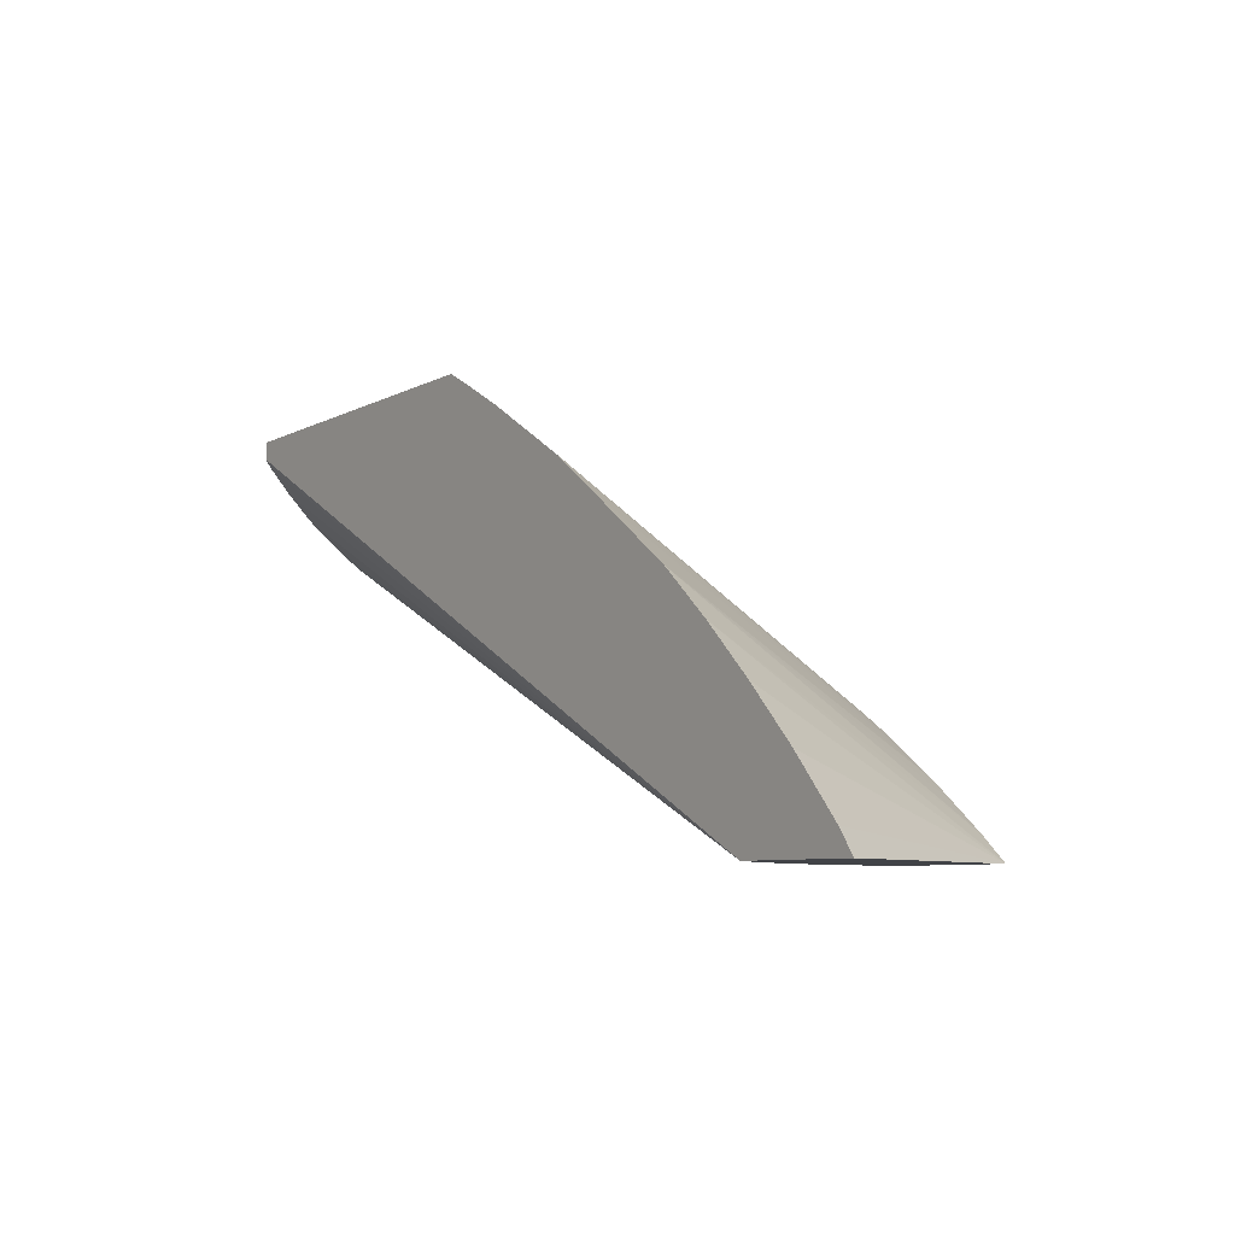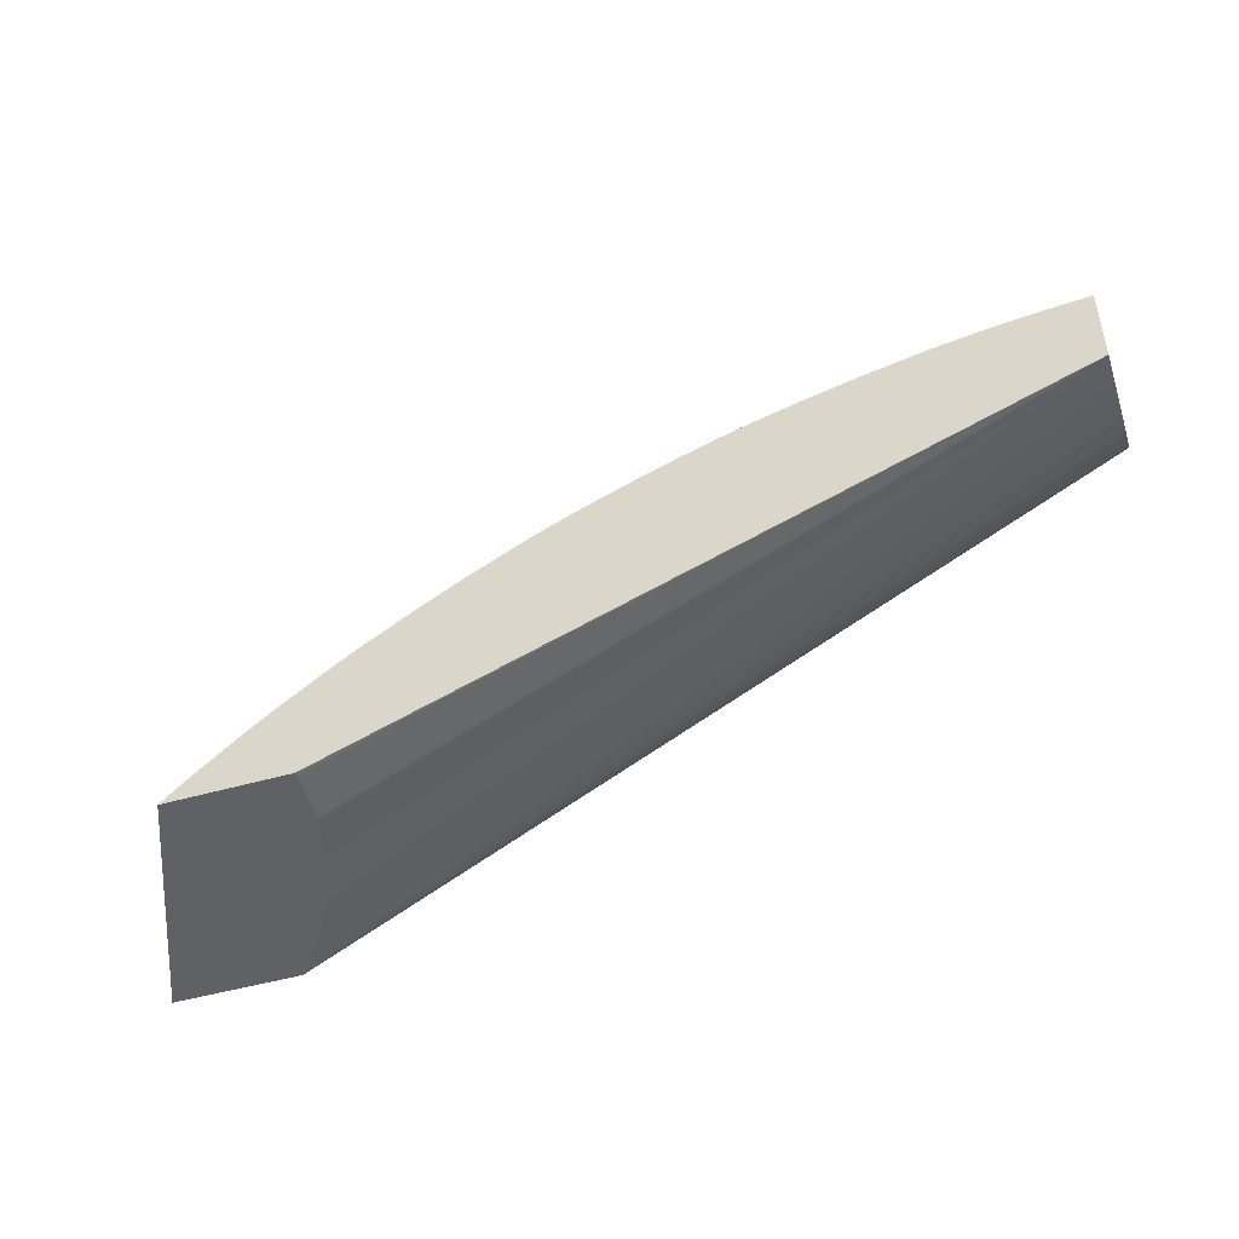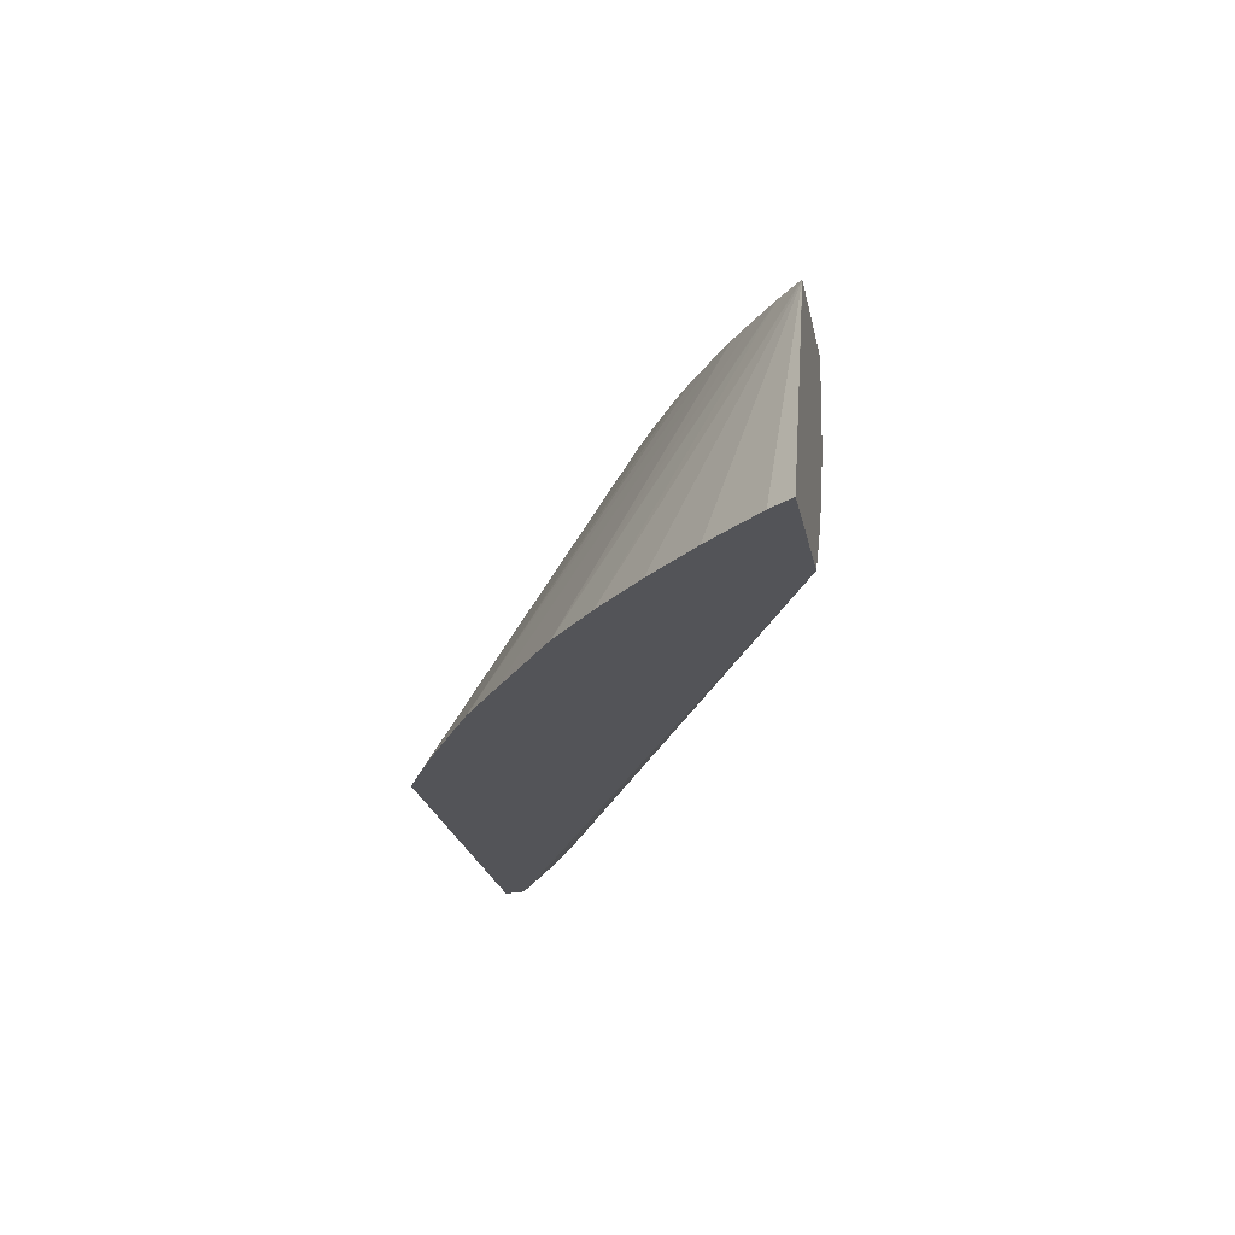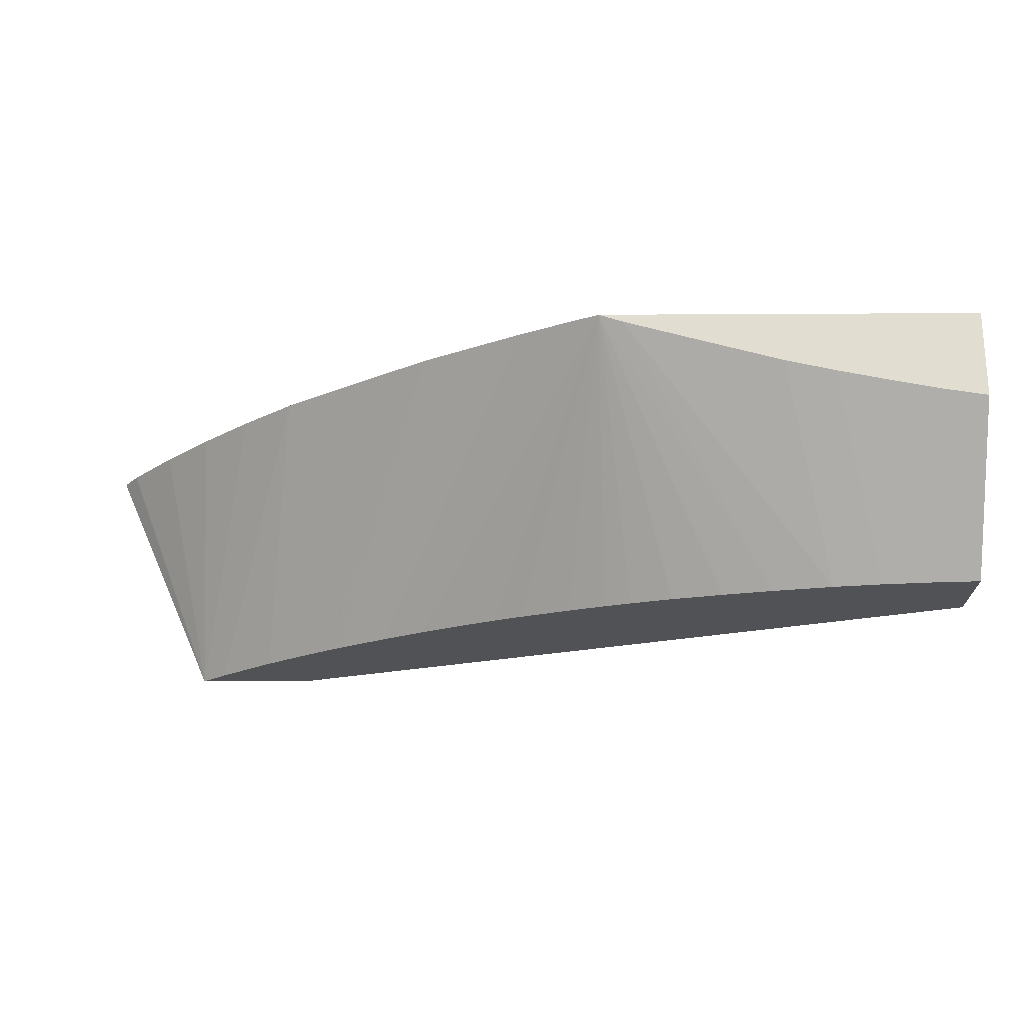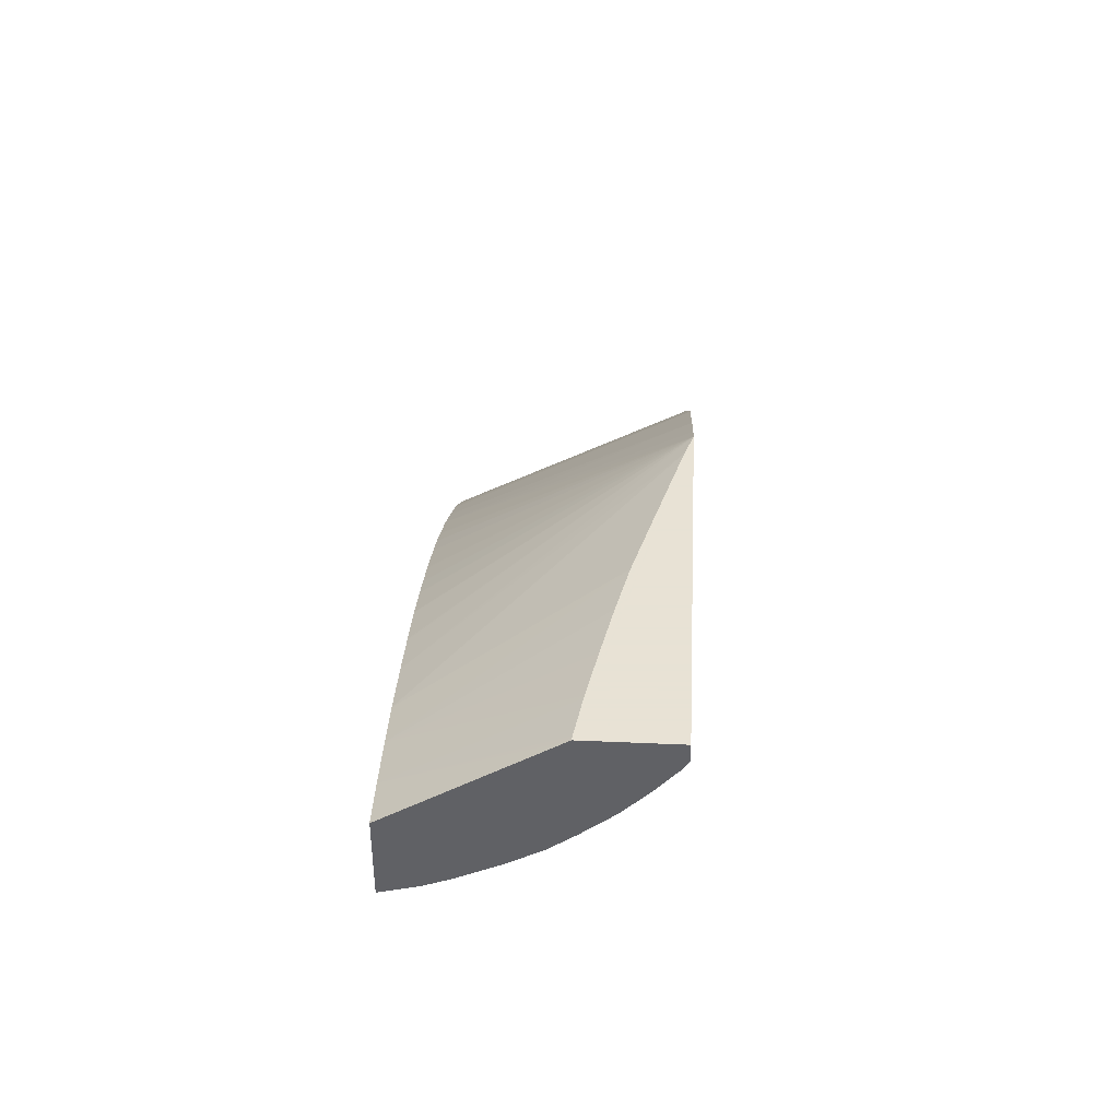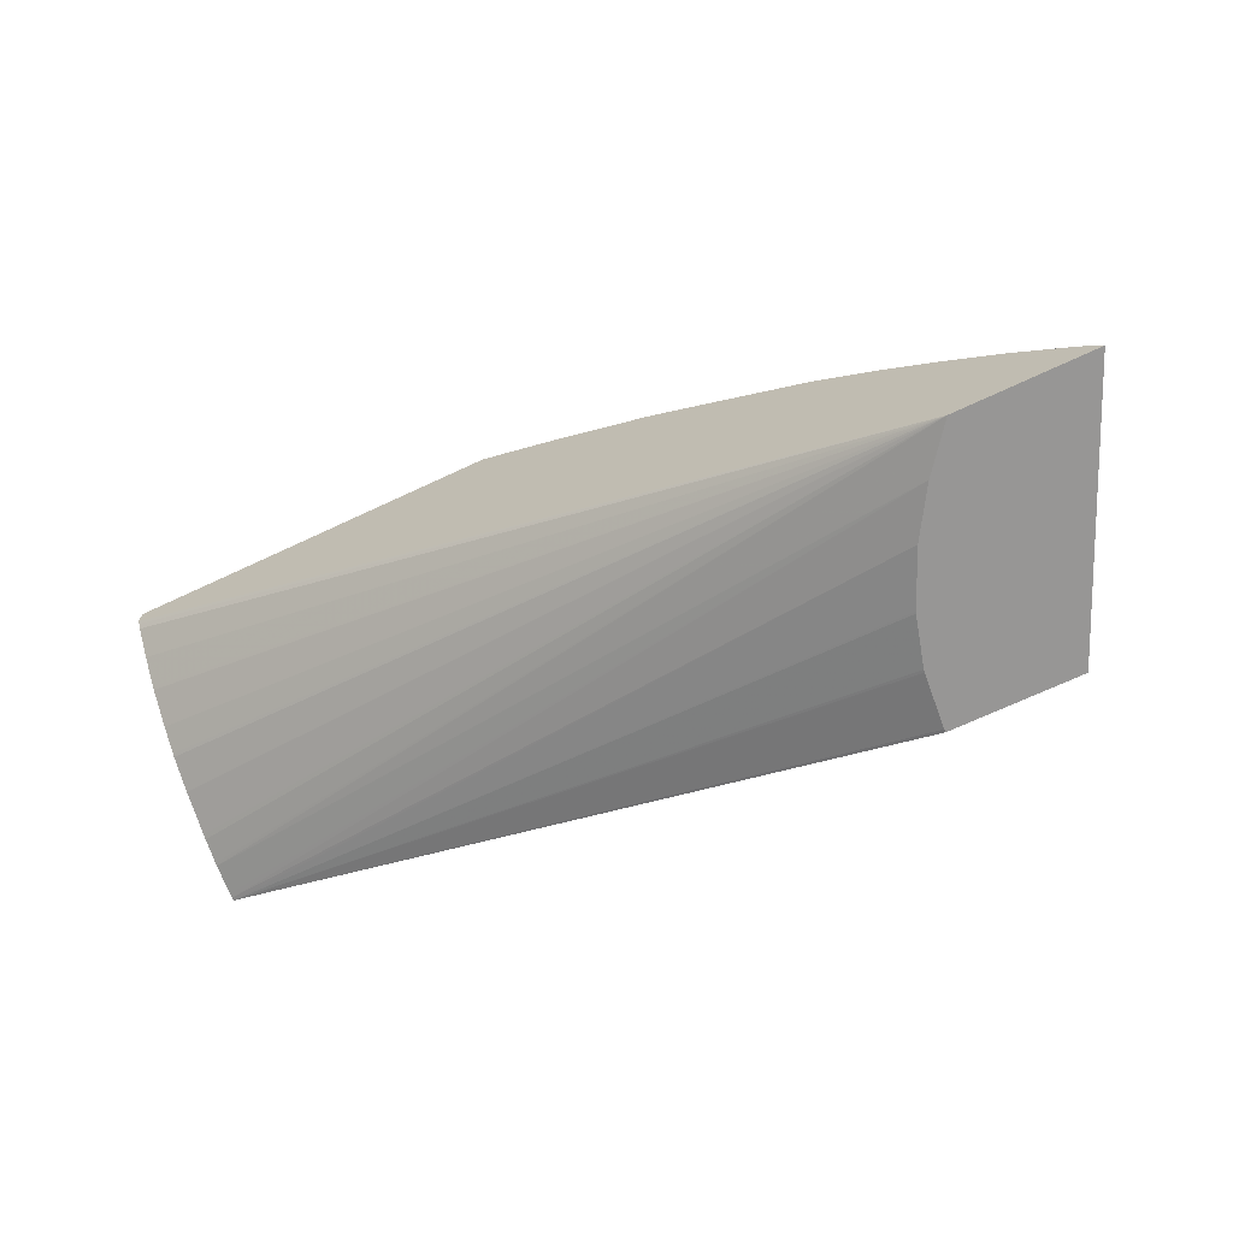
<metadata>
{"format":"obj","ext":"obj","renderer":"f3d","projection":"perspective","resolution":1024,"background":"white","views":[{"elev":-7.1,"azim":55.5,"up":"+Z"},{"elev":-46.1,"azim":-161.5,"up":"+Z"},{"elev":-23.4,"azim":101.4,"up":"+Y"},{"elev":68.9,"azim":179.7,"up":"+Z"},{"elev":40.6,"azim":-86.9,"up":"+Z"},{"elev":-68.0,"azim":25.3,"up":"+Z"}]}
</metadata>
<code>
v 2.392 1.259 0.3771
v 2.392 1.261 0.3771
v 2.394 1.236 0.3771
v 2.079 1.261 0.4943
v 2.446 1.261 0.3771
v 2.394 1.235 0.3771
v 2.079 1.259 0.4946
v 2.079 1.261 0.5312
v 2.4 1.213 0.3771
v 2.4 1.213 0.3771
v 2.411 1.19 0.3771
v 2.447 1.261 0.3771
v 2.447 1.26 0.3771
v 2.079 1.257 0.4951
v 2.423 1.169 0.3771
v 2.079 1.19 0.5763
v 2.08 1.261 0.5311
v 2.446 1.261 0.3777
v 2.42 1.151 0.4586
v 2.443 1.151 0.4361
v 2.466 1.151 0.4126
v 2.488 1.151 0.3874
v 2.495 1.151 0.3771
v 2.079 1.245 0.4986
v 2.438 1.151 0.3771
v 2.081 1.19 0.5763
v 2.099 1.261 0.5298
v 2.079 1.151 0.5763
v 2.436 1.261 0.3873
v 2.396 1.151 0.4799
v 2.079 1.243 0.4991
v 2.079 1.151 0.5681
v 2.079 1.151 0.5667
v 2.079 1.153 0.5645
v 2.079 1.163 0.553
v 2.079 1.173 0.5424
v 2.079 1.174 0.5411
v 2.079 1.188 0.5296
v 2.079 1.198 0.5219
v 2.079 1.199 0.521
v 2.079 1.213 0.5129
v 2.079 1.231 0.5042
v 2.079 1.233 0.5032
v 2.099 1.187 0.5763
v 2.122 1.261 0.5275
v 2.248 1.151 0.5763
v 2.435 1.261 0.3879
v 2.353 1.151 0.5116
v 2.422 1.261 0.3987
v 2.41 1.261 0.4081
v 2.409 1.261 0.4086
v 2.1 1.187 0.5763
v 2.122 1.183 0.5763
v 2.145 1.178 0.5763
v 2.167 1.173 0.5763
v 2.143 1.261 0.5244
v 2.259 1.151 0.5701
v 2.33 1.261 0.4599
v 2.308 1.261 0.4712
v 2.307 1.261 0.472
v 2.296 1.261 0.4773
v 2.295 1.261 0.4776
v 2.282 1.261 0.4833
v 2.261 1.261 0.4921
v 2.259 1.261 0.4926
v 2.245 1.261 0.498
v 2.244 1.261 0.4984
v 2.233 1.261 0.5021
v 2.232 1.261 0.5024
v 2.215 1.261 0.508
v 2.214 1.261 0.5082
v 2.192 1.261 0.5139
v 2.191 1.261 0.5142
v 2.169 1.261 0.5191
v 2.237 1.154 0.5763
v 2.327 1.151 0.5301
v 2.398 1.261 0.417
v 2.196 1.165 0.5763
v 2.168 1.261 0.5195
v 2.283 1.151 0.557
v 2.33 1.261 0.4597
v 2.383 1.261 0.4278
v 2.382 1.261 0.4284
v 2.371 1.261 0.4356
v 2.37 1.261 0.436
v 2.349 1.261 0.4488
f 1 2 5
f 1 5 13
f 1 13 23
f 1 23 25
f 1 25 15
f 1 15 11
f 1 11 10
f 1 10 9
f 1 9 6
f 1 6 3
f 1 3 4
f 1 4 2
f 2 4 8
f 2 8 17
f 2 17 27
f 2 27 45
f 2 45 56
f 2 56 79
f 2 79 74
f 2 74 73
f 2 73 72
f 2 72 71
f 2 71 70
f 2 70 69
f 2 69 68
f 2 68 67
f 2 67 66
f 2 66 65
f 2 65 64
f 2 64 63
f 2 63 62
f 2 62 61
f 2 61 60
f 2 60 59
f 2 59 58
f 2 58 81
f 2 81 86
f 2 86 85
f 2 85 84
f 2 84 83
f 2 83 82
f 2 82 77
f 2 77 51
f 2 51 50
f 2 50 49
f 2 49 47
f 2 47 29
f 2 29 18
f 2 18 12
f 2 12 5
f 3 6 4
f 4 7 14
f 4 14 24
f 4 24 31
f 4 31 43
f 4 43 42
f 4 42 41
f 4 41 40
f 4 40 39
f 4 39 38
f 4 38 37
f 4 37 36
f 4 36 35
f 4 35 34
f 4 34 33
f 4 33 32
f 4 32 28
f 4 28 16
f 4 16 8
f 4 6 9
f 4 9 10
f 4 10 11
f 4 11 7
f 5 12 13
f 7 11 15
f 7 15 14
f 8 16 17
f 12 18 19
f 12 19 20
f 12 20 21
f 12 21 22
f 12 22 23
f 12 23 13
f 14 15 24
f 15 25 24
f 16 26 27
f 16 27 17
f 16 28 46
f 16 46 75
f 16 75 78
f 16 78 55
f 16 55 54
f 16 54 53
f 16 53 52
f 16 52 44
f 16 44 26
f 18 29 19
f 19 30 48
f 19 48 76
f 19 76 80
f 19 80 57
f 19 57 46
f 19 46 28
f 19 28 32
f 19 32 25
f 19 25 23
f 19 23 22
f 19 22 21
f 19 21 20
f 19 29 30
f 24 25 31
f 25 32 33
f 25 33 34
f 25 34 35
f 25 35 36
f 25 36 37
f 25 37 38
f 25 38 39
f 25 39 40
f 25 40 41
f 25 41 42
f 25 42 43
f 25 43 31
f 26 44 27
f 27 44 45
f 29 47 30
f 30 47 49
f 30 49 50
f 30 50 51
f 30 51 48
f 44 52 45
f 45 53 54
f 45 54 55
f 45 55 56
f 45 52 53
f 46 57 58
f 46 58 59
f 46 59 60
f 46 60 61
f 46 61 62
f 46 62 63
f 46 63 64
f 46 64 65
f 46 65 66
f 46 66 67
f 46 67 68
f 46 68 69
f 46 69 70
f 46 70 71
f 46 71 72
f 46 72 73
f 46 73 74
f 46 74 75
f 48 51 77
f 48 77 76
f 55 78 56
f 56 78 75
f 56 75 79
f 57 80 81
f 57 81 58
f 74 79 75
f 76 77 82
f 76 82 83
f 76 83 84
f 76 84 85
f 76 85 86
f 76 86 80
f 80 86 81

</code>
